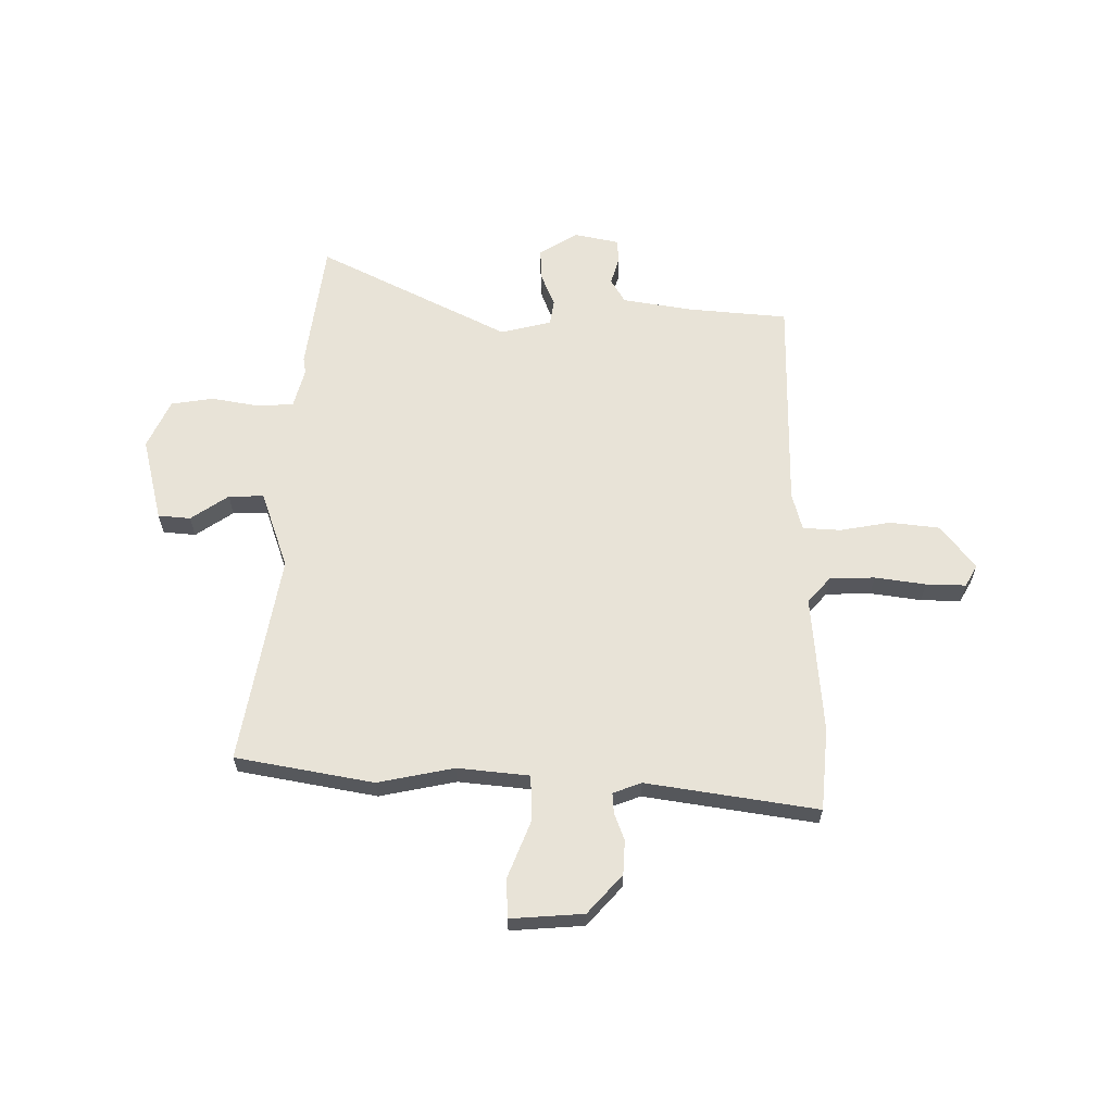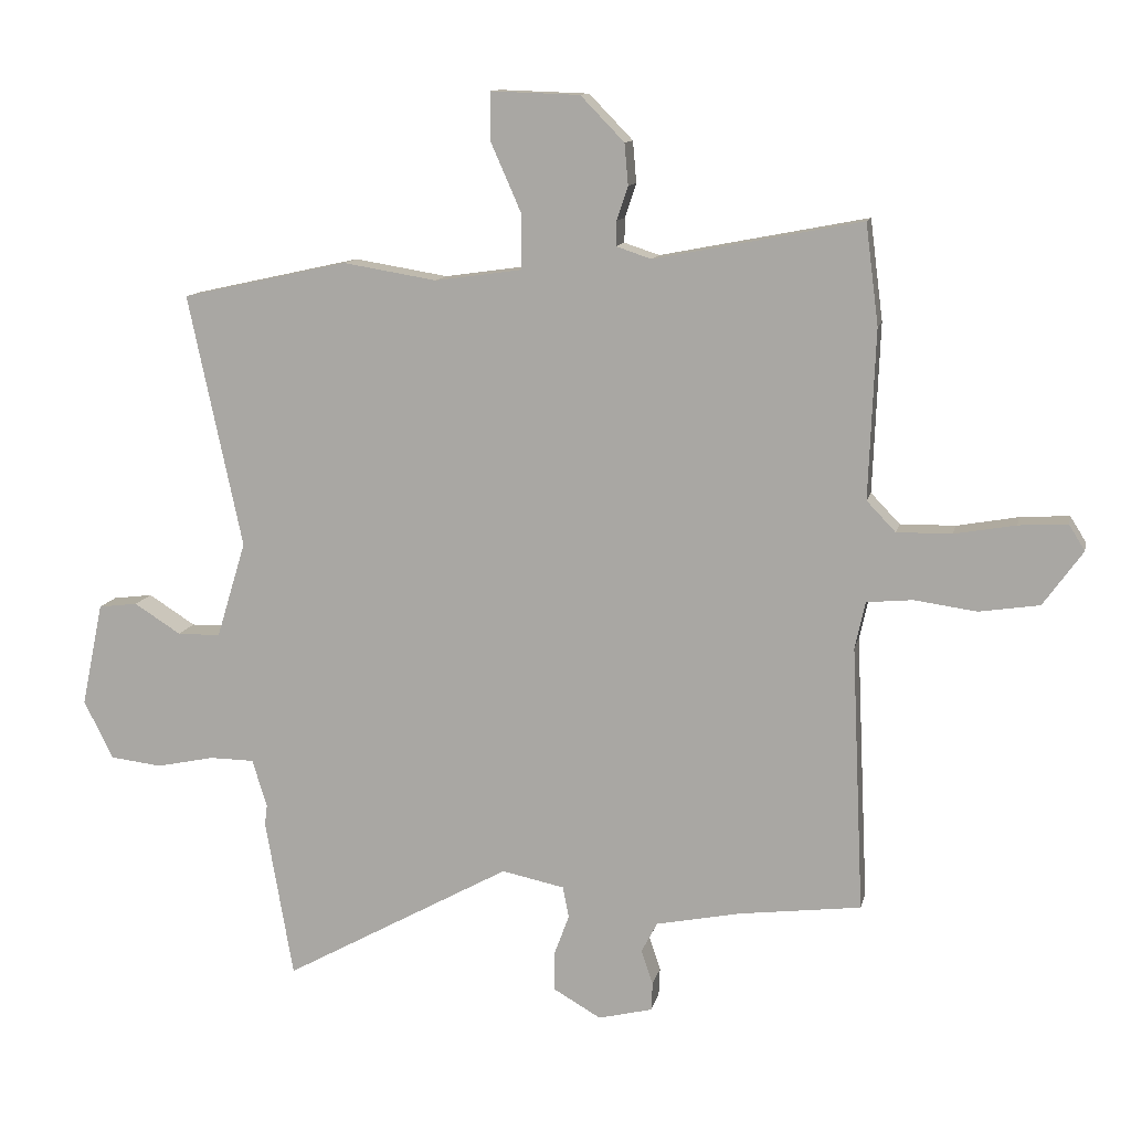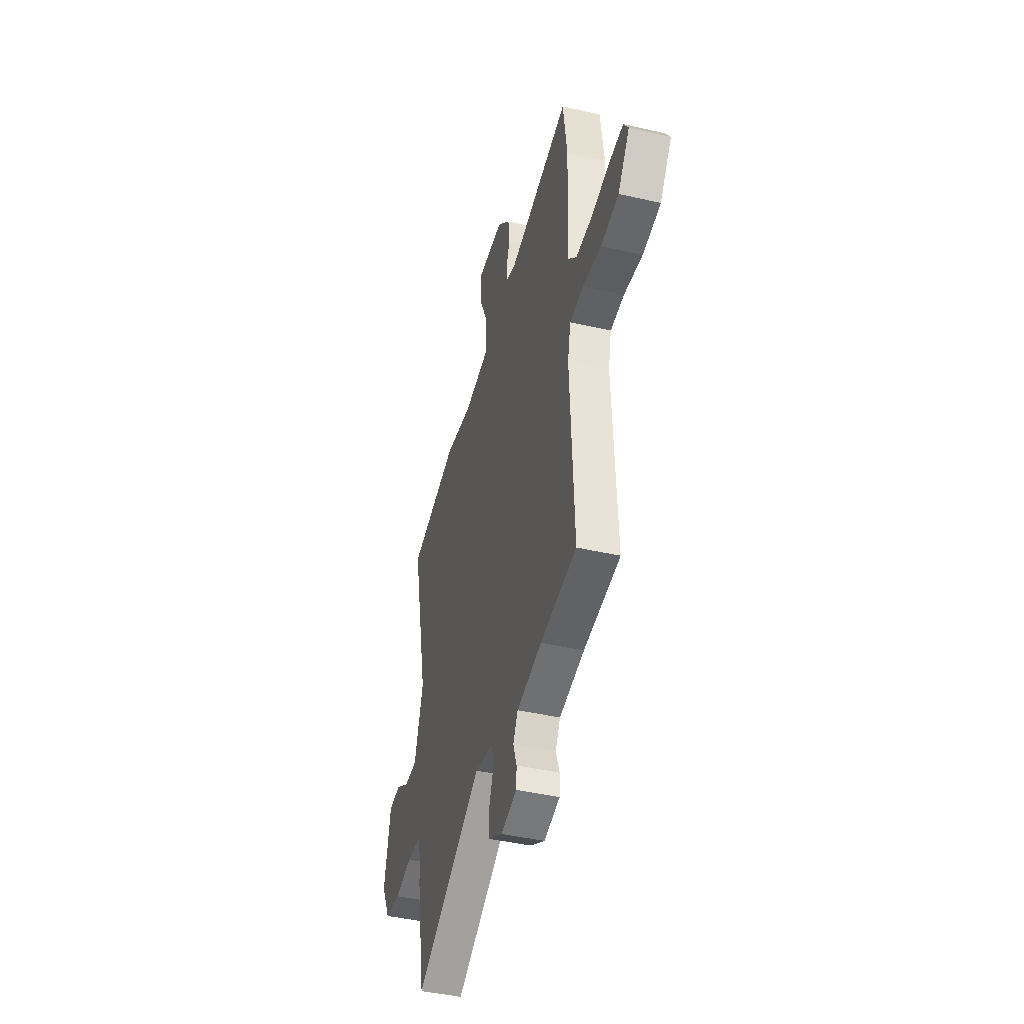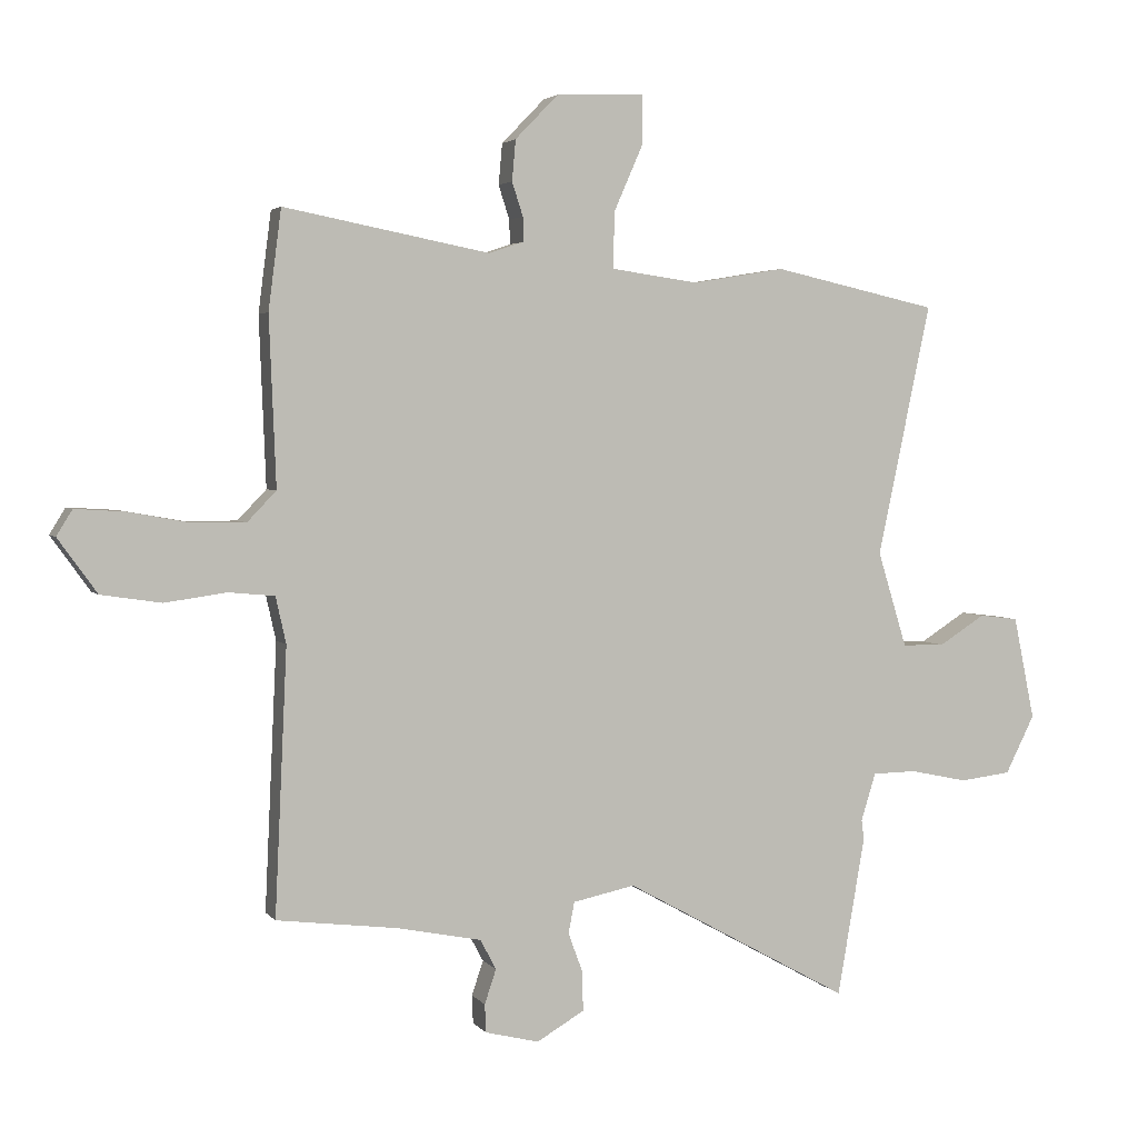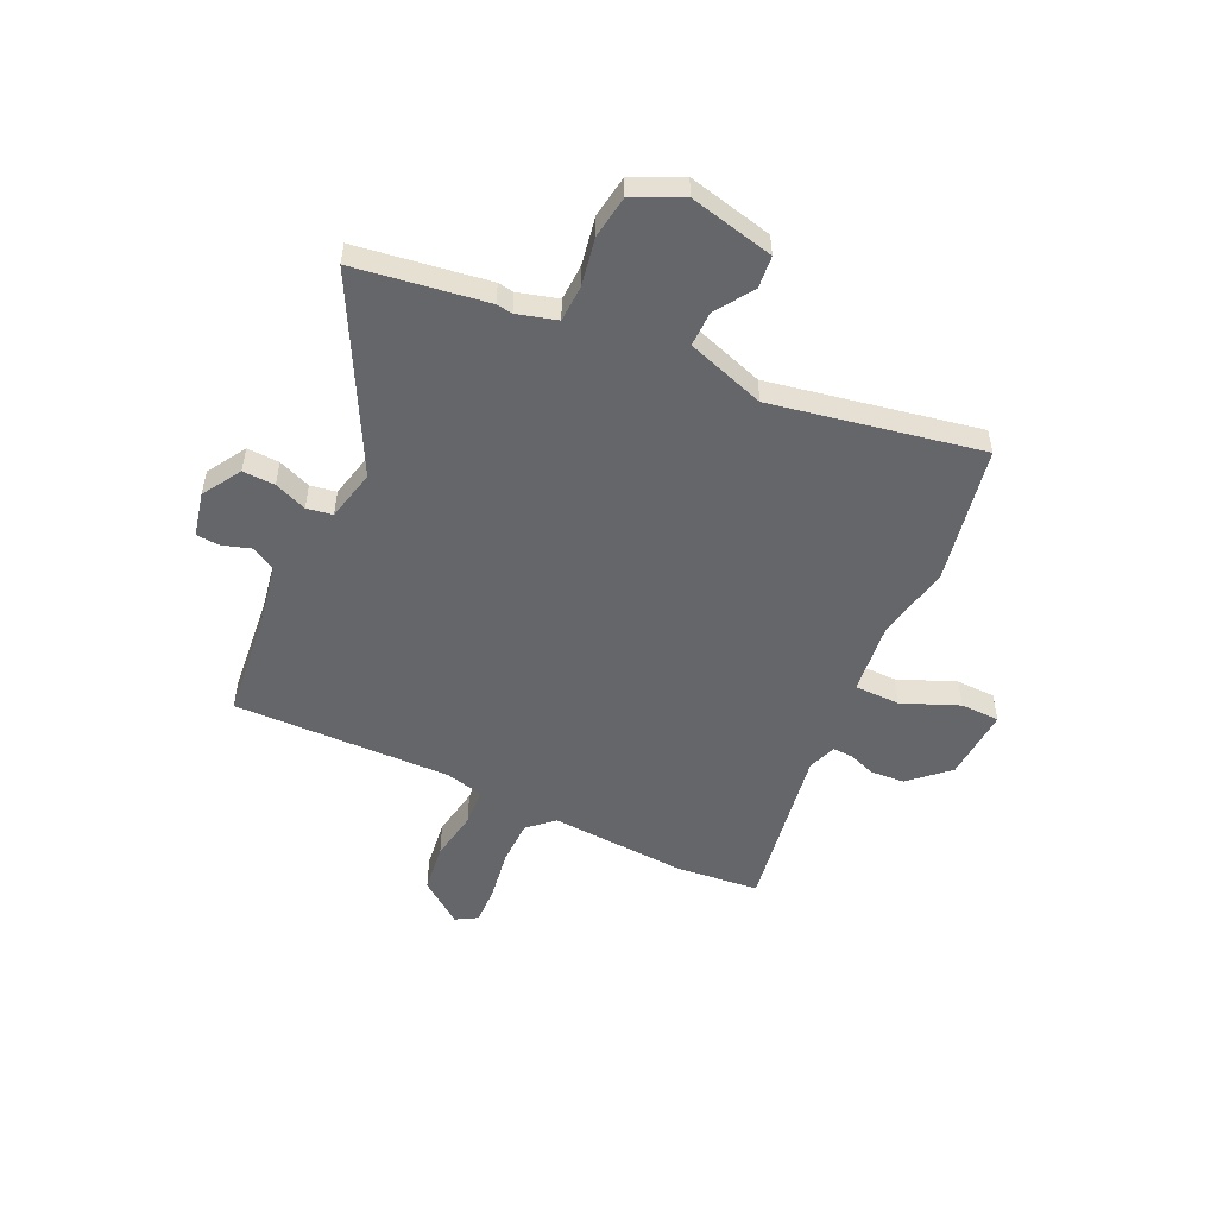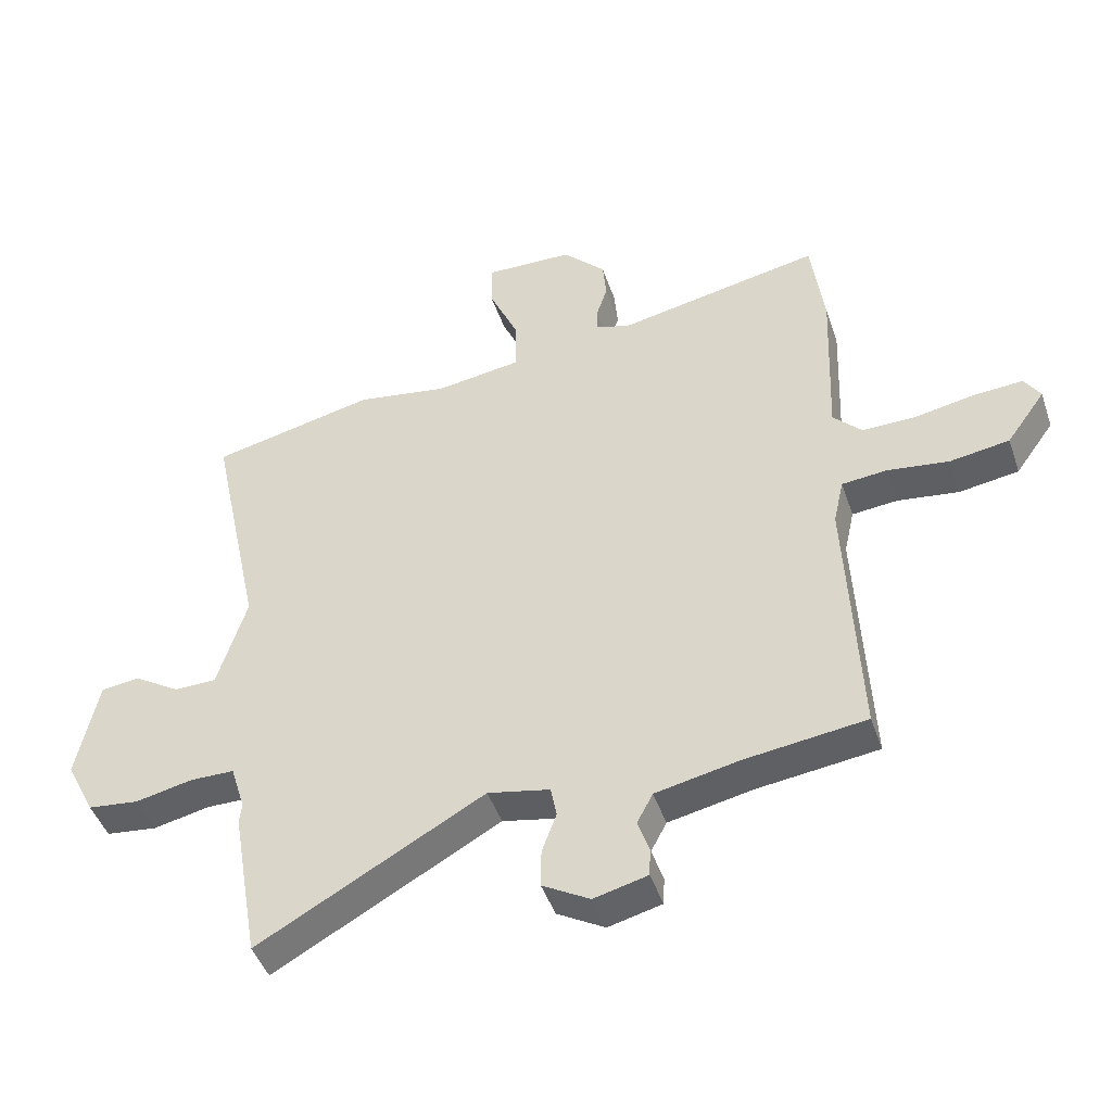
<metadata>
{"format":"obj","ext":"obj","renderer":"f3d","projection":"perspective","resolution":1024,"background":"white","views":[{"elev":62.3,"azim":-1.8,"up":"+Y"},{"elev":11.8,"azim":12.2,"up":"+Z"},{"elev":-43.5,"azim":74.8,"up":"+Z"},{"elev":3.3,"azim":160.7,"up":"+Z"},{"elev":-51.8,"azim":-116.5,"up":"+Y"},{"elev":-45.8,"azim":18.5,"up":"+Z"}]}
</metadata>
<code>
v -0.627 0.07 0.472
v -0.356 0.07 0.532
v -0.204 0.07 0.507
v -0.062 0.07 0.527
v -0.063 0.07 0.618
v -0.112 0.07 0.729
v -0.112 0.07 0.807
v 0.033 0.07 0.802
v 0.104 0.07 0.729
v 0.11 0.07 0.662
v 0.092 0.07 0.607
v 0.091 0.07 0.567
v 0.148 0.07 0.548
v 0.485 0.07 0.613
v 0.506 0.07 0.45
v 0.495 0.07 0.175
v 0.542 0.07 0.126
v 0.631 0.07 0.127
v 0.731 0.07 0.145
v 0.81 0.07 0.15
v 0.836 0.07 0.108
v 0.772 0.07 0.019
v 0.674 0.07 0.004
v 0.573 0.07 0.018
v 0.498 0.07 0.011
v 0.481 0.07 -0.065
v 0.501 0.07 -0.498
v 0.302 0.07 -0.523
v 0.165 0.07 -0.551
v 0.139 0.07 -0.6
v 0.158 0.07 -0.656
v 0.156 0.07 -0.702
v 0.068 0.07 -0.724
v -0.01 0.07 -0.679
v -0.009 0.07 -0.615
v 0.015 0.07 -0.55
v 0.005 0.07 -0.499
v -0.097 0.07 -0.478
v -0.468 0.07 -0.683
v -0.513 0.07 -0.423
v -0.509 0.07 -0.391
v -0.533 0.07 -0.313
v -0.606 0.07 -0.312
v -0.7 0.07 -0.332
v -0.784 0.07 -0.322
v -0.832 0.07 -0.227
v -0.797 0.07 -0.058
v -0.733 0.07 -0.05
v -0.657 0.07 -0.098
v -0.587 0.07 -0.097
v -0.539 0.07 0.06
v -0.627 0 0.472
v -0.356 0 0.532
v -0.204 0 0.507
v -0.062 0 0.527
v -0.063 0 0.618
v -0.112 0 0.729
v -0.112 0 0.807
v 0.033 0 0.802
v 0.104 0 0.729
v 0.11 0 0.662
v 0.092 0 0.607
v 0.091 0 0.567
v 0.148 0 0.548
v 0.485 0 0.613
v 0.506 0 0.45
v 0.495 0 0.175
v 0.542 0 0.126
v 0.631 0 0.127
v 0.731 0 0.145
v 0.81 0 0.15
v 0.836 0 0.108
v 0.772 0 0.019
v 0.674 0 0.004
v 0.573 0 0.018
v 0.498 0 0.011
v 0.481 0 -0.065
v 0.501 0 -0.498
v 0.302 0 -0.523
v 0.165 0 -0.551
v 0.139 0 -0.6
v 0.158 0 -0.656
v 0.156 0 -0.702
v 0.068 0 -0.724
v -0.01 0 -0.679
v -0.009 0 -0.615
v 0.015 0 -0.55
v 0.005 0 -0.499
v -0.097 0 -0.478
v -0.468 0 -0.683
v -0.513 0 -0.423
v -0.509 0 -0.391
v -0.533 0 -0.313
v -0.606 0 -0.312
v -0.7 0 -0.332
v -0.784 0 -0.322
v -0.832 0 -0.227
v -0.797 0 -0.058
v -0.733 0 -0.05
v -0.657 0 -0.098
v -0.587 0 -0.097
v -0.539 0 0.06
f 47 48 49
f 46 47 49
f 45 46 49
f 44 45 49
f 43 44 49
f 42 43 49 50
f 41 42 50 51
f 38 39 40 41
f 37 38 41 51
f 34 35 36
f 33 34 36
f 32 33 36
f 31 32 36
f 30 31 36
f 29 30 36 37
f 1 2 3
f 51 1 3
f 37 51 3
f 29 37 3
f 28 29 3
f 22 23 24
f 21 22 24
f 20 21 24
f 19 20 24
f 18 19 24
f 17 18 24 25
f 16 17 25
f 13 14 15 16
f 16 25 26
f 13 16 26
f 12 13 26
f 9 10 11
f 8 9 11
f 7 8 11
f 6 7 11
f 5 6 11
f 4 5 11 12
f 28 3 4
f 27 28 4
f 26 27 4
f 4 12 26
f 100 99 98
f 100 98 97
f 100 97 96
f 100 96 95
f 100 95 94
f 101 100 94 93
f 102 101 93 92
f 92 91 90 89
f 102 92 89 88
f 87 86 85
f 87 85 84
f 87 84 83
f 87 83 82
f 87 82 81
f 88 87 81 80
f 54 53 52
f 54 52 102
f 54 102 88
f 54 88 80
f 54 80 79
f 75 74 73
f 75 73 72
f 75 72 71
f 75 71 70
f 75 70 69
f 76 75 69 68
f 76 68 67
f 67 66 65 64
f 77 76 67
f 77 67 64
f 77 64 63
f 62 61 60
f 62 60 59
f 62 59 58
f 62 58 57
f 62 57 56
f 63 62 56 55
f 55 54 79
f 55 79 78
f 55 78 77
f 77 63 55
f 1 52 53 2
f 2 53 54 3
f 3 54 55 4
f 4 55 56 5
f 5 56 57 6
f 6 57 58 7
f 7 58 59 8
f 8 59 60 9
f 9 60 61 10
f 10 61 62 11
f 11 62 63 12
f 12 63 64 13
f 13 64 65 14
f 14 65 66 15
f 15 66 67 16
f 16 67 68 17
f 17 68 69 18
f 18 69 70 19
f 19 70 71 20
f 20 71 72 21
f 21 72 73 22
f 22 73 74 23
f 23 74 75 24
f 24 75 76 25
f 25 76 77 26
f 26 77 78 27
f 27 78 79 28
f 28 79 80 29
f 29 80 81 30
f 30 81 82 31
f 31 82 83 32
f 32 83 84 33
f 33 84 85 34
f 34 85 86 35
f 35 86 87 36
f 36 87 88 37
f 37 88 89 38
f 38 89 90 39
f 39 90 91 40
f 40 91 92 41
f 41 92 93 42
f 42 93 94 43
f 43 94 95 44
f 44 95 96 45
f 45 96 97 46
f 46 97 98 47
f 47 98 99 48
f 48 99 100 49
f 49 100 101 50
f 50 101 102 51
f 51 102 52 1

</code>
